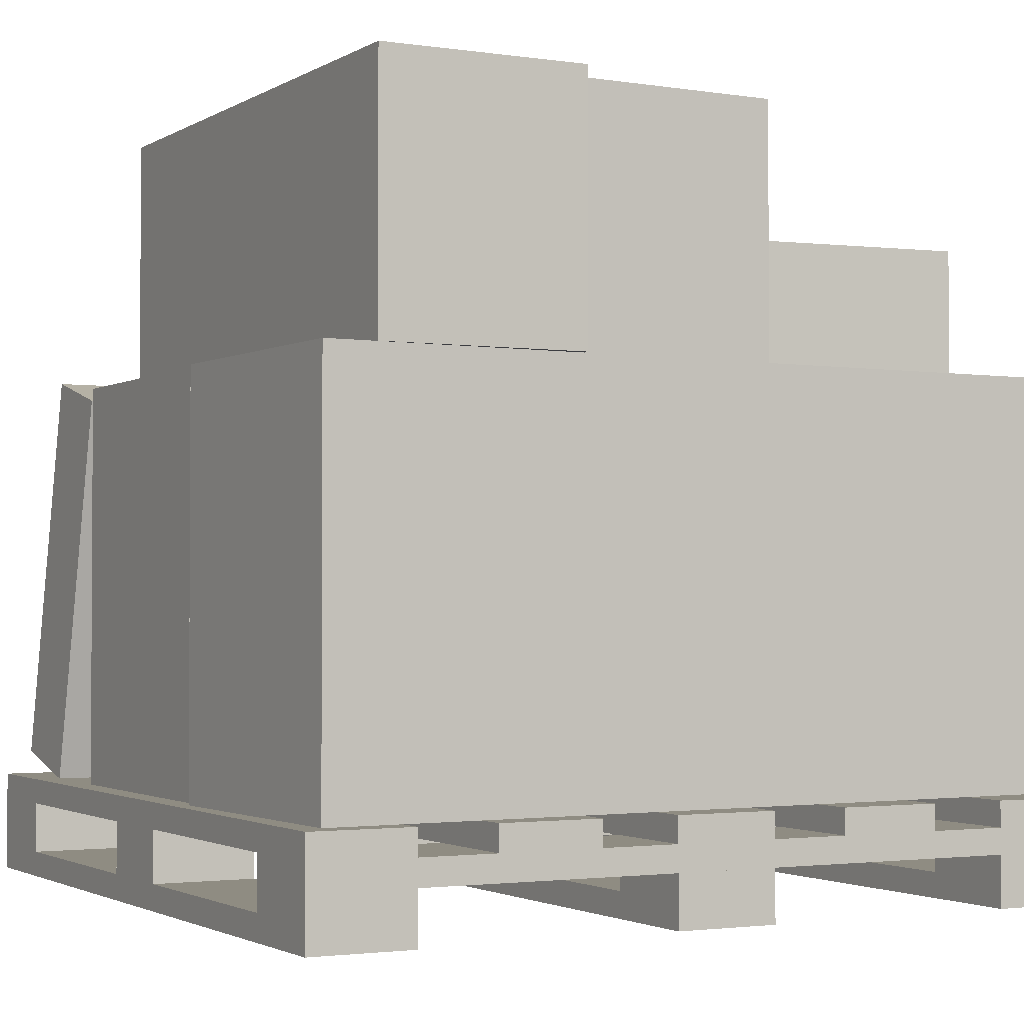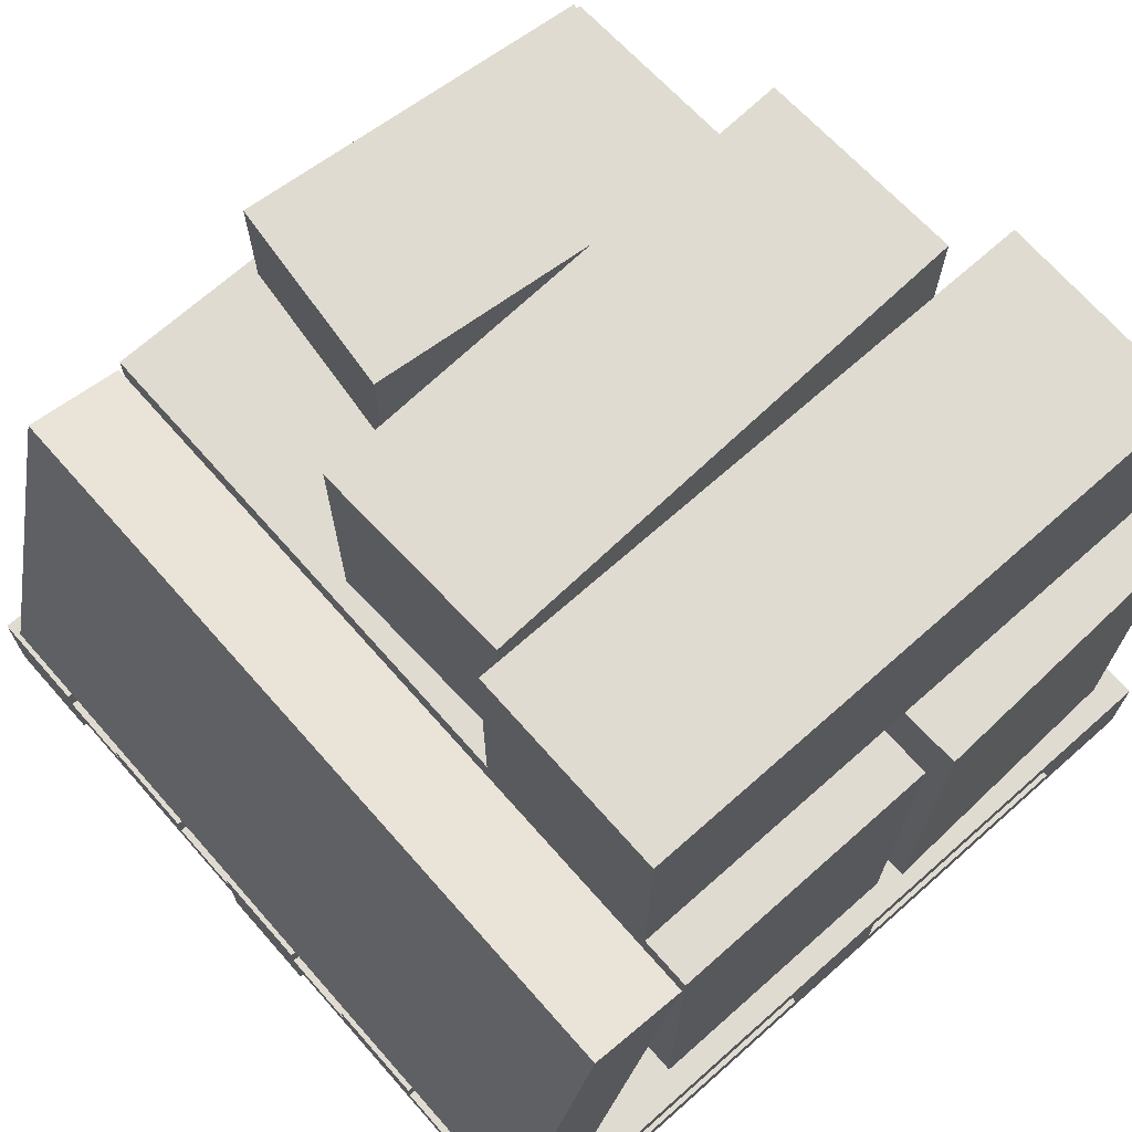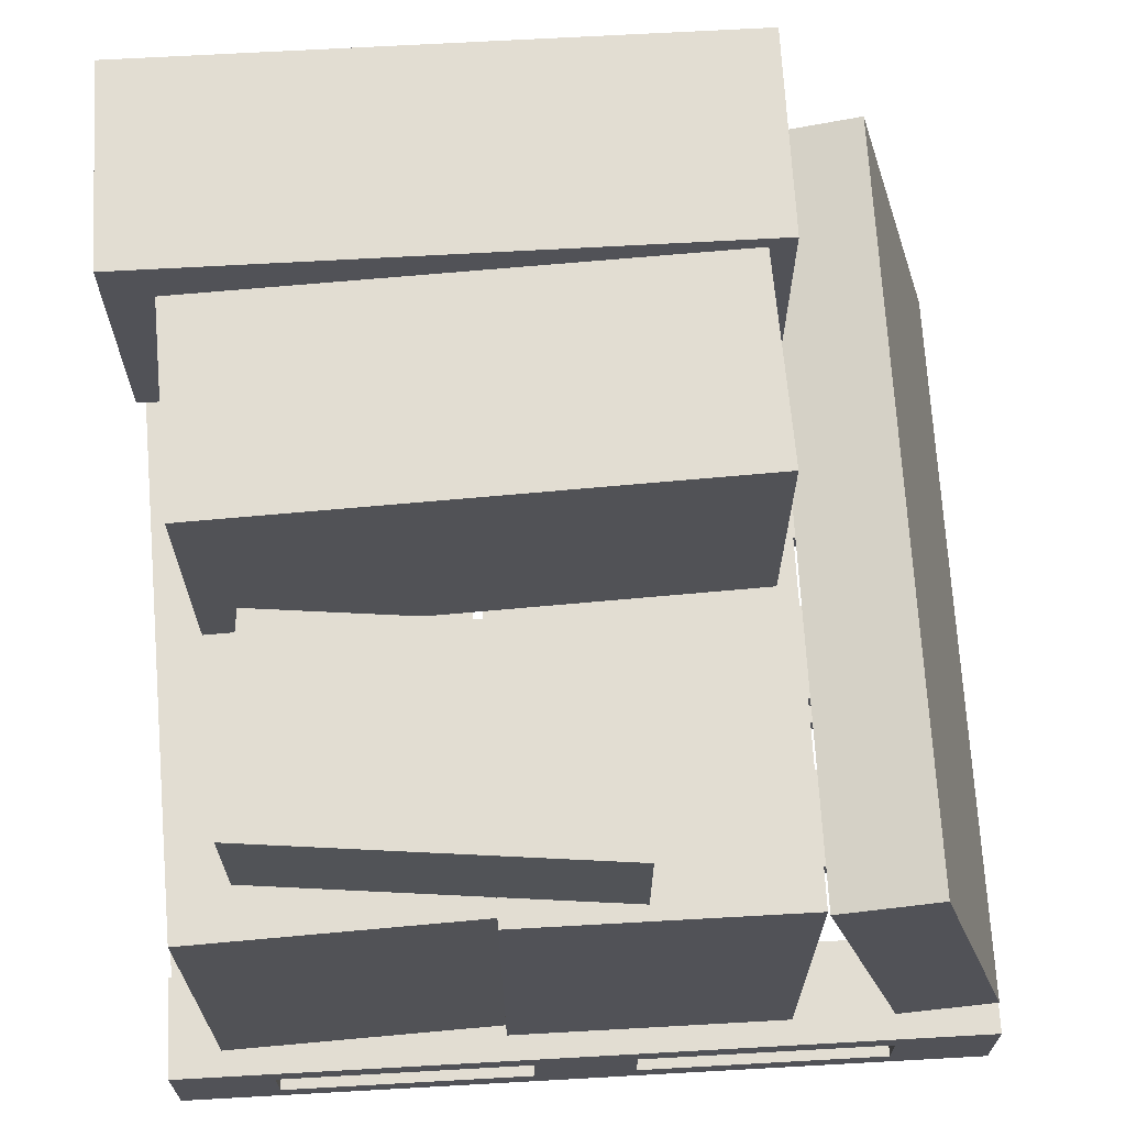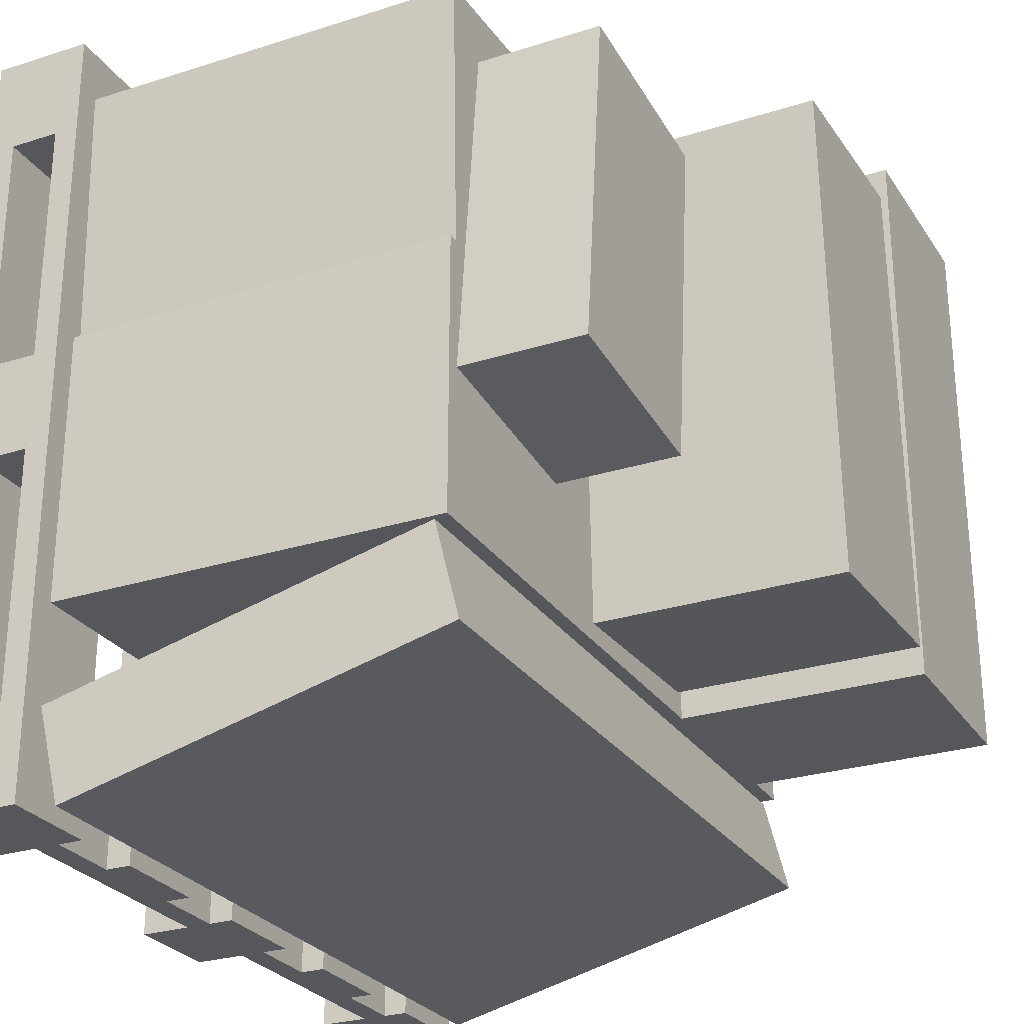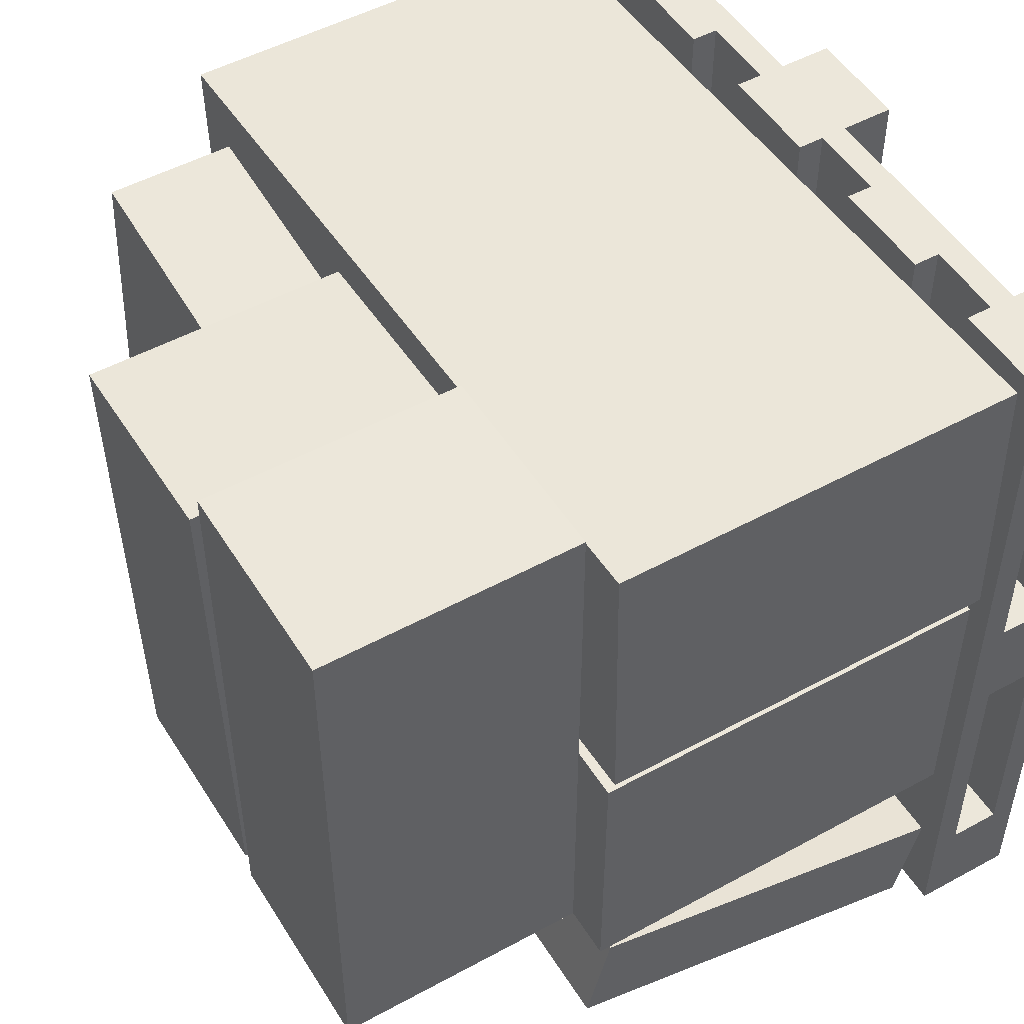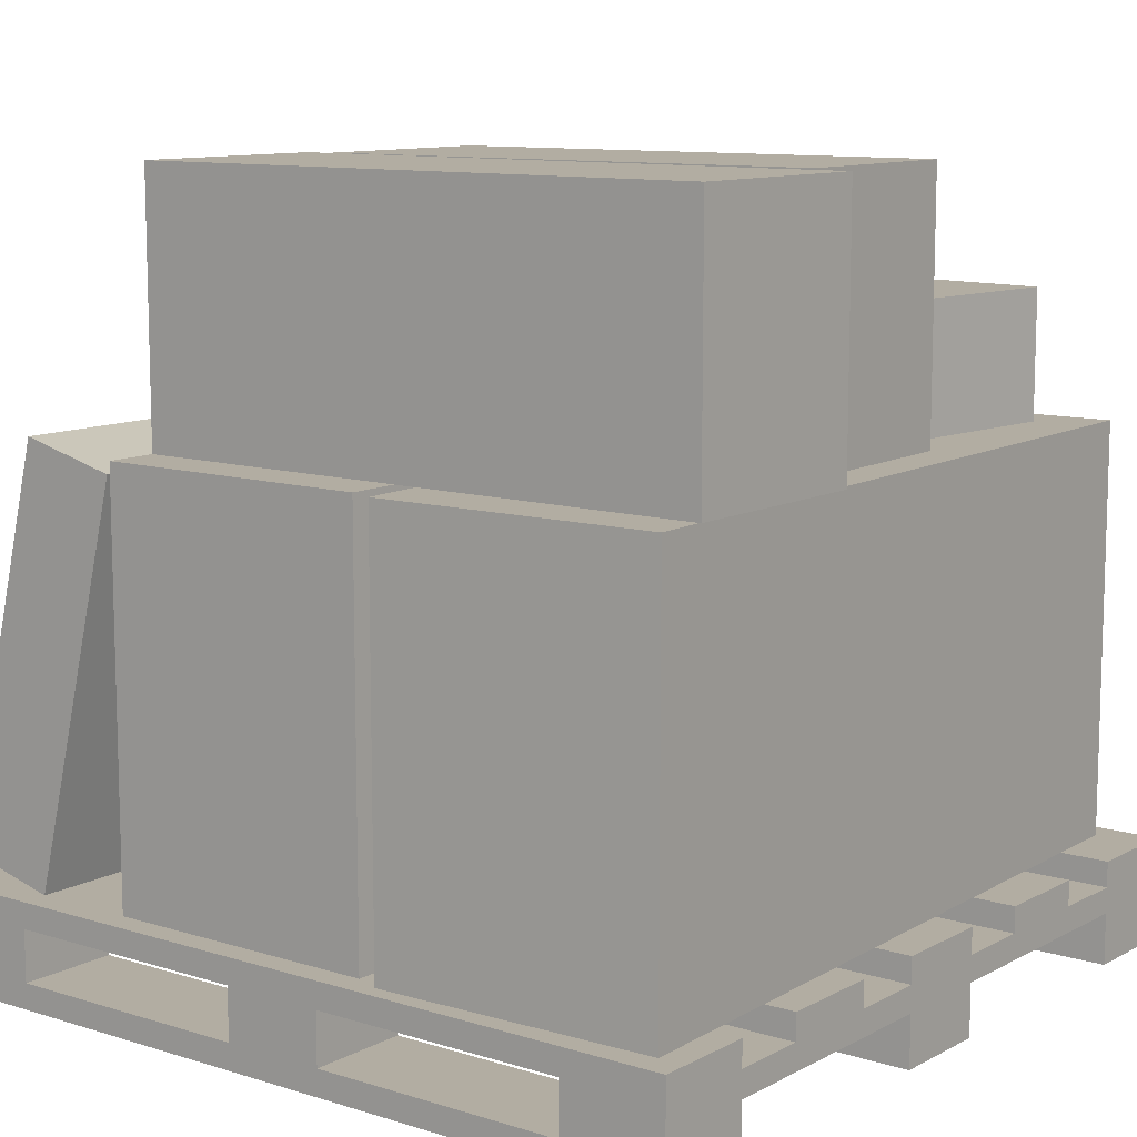
<metadata>
{"format":"obj","ext":"obj","renderer":"f3d","projection":"perspective","resolution":1024,"background":"white","views":[{"elev":-2.0,"azim":-28.0,"up":"+Y"},{"elev":70.2,"azim":-131.5,"up":"+Y"},{"elev":68.1,"azim":86.8,"up":"+Y"},{"elev":-27.0,"azim":116.3,"up":"+Z"},{"elev":50.3,"azim":-120.9,"up":"+Z"},{"elev":10.6,"azim":-52.3,"up":"+Y"}]}
</metadata>
<code>
o crafting_quarry_stone_blocks_pallet_stone
v 0.75 0.0625 1
v 1 0.0625 1
v 1 0.0625 -1
v 0.75 0.0625 -1
v 0.75 0 -1
v 1 0 -1
v 1 -0 1
v 0.75 -0 1
v -1 0.1875 1
v 1 0.1875 1
v 1 0.1875 0.75
v -1 0.1875 0.75
v -1 0.125 0.75
v 1 0.125 0.75
v 1 0.125 1
v -1 0.125 1
v -0.125 0.0625 1
v 0.125 0.0625 1
v 0.125 0.0625 -1
v -0.125 0.0625 -1
v -0.125 0 -1
v 0.125 0 -1
v 0.125 -0 1
v -0.125 -0 1
v -1 0.0625 1
v -0.75 0.0625 1
v -0.75 0.0625 -1
v -1 0.0625 -1
v -1 0 -1
v -0.75 0 -1
v -0.75 -0 1
v -1 -0 1
v -1 0.125 1
v -0.75 0.125 1
v -0.75 0.125 0.75
v -1 0.125 0.75
v -1 0.0625 0.75
v -0.75 0.0625 0.75
v -0.75 0.0625 1
v -1 0.0625 1
v -1 0.125 0.125
v -0.75 0.125 0.125
v -0.75 0.125 -0.125
v -1 0.125 -0.125
v -1 0.0625 -0.125
v -0.75 0.0625 -0.125
v -0.75 0.0625 0.125
v -1 0.0625 0.125
v -1 0.125 -0.75
v -0.75 0.125 -0.75
v -0.75 0.125 -1
v -1 0.125 -1
v -1 0.0625 -1
v -0.75 0.0625 -1
v -0.75 0.0625 -0.75
v -1 0.0625 -0.75
v -0.125 0.125 -0.75
v 0.125 0.125 -0.75
v 0.125 0.125 -1
v -0.125 0.125 -1
v -0.125 0.0625 -1
v 0.125 0.0625 -1
v 0.125 0.0625 -0.75
v -0.125 0.0625 -0.75
v -0.125 0.125 0.125
v 0.125 0.125 0.125
v 0.125 0.125 -0.125
v -0.125 0.125 -0.125
v -0.125 0.0625 -0.125
v 0.125 0.0625 -0.125
v 0.125 0.0625 0.125
v -0.125 0.0625 0.125
v -0.125 0.125 1
v 0.125 0.125 1
v 0.125 0.125 0.75
v -0.125 0.125 0.75
v -0.125 0.0625 0.75
v 0.125 0.0625 0.75
v 0.125 0.0625 1
v -0.125 0.0625 1
v 0.75 0.125 -0.75
v 1 0.125 -0.75
v 1 0.125 -1
v 0.75 0.125 -1
v 0.75 0.0625 -1
v 1 0.0625 -1
v 1 0.0625 -0.75
v 0.75 0.0625 -0.75
v 0.75 0.125 0.125
v 1 0.125 0.125
v 1 0.125 -0.125
v 0.75 0.125 -0.125
v 0.75 0.0625 -0.125
v 1 0.0625 -0.125
v 1 0.0625 0.125
v 0.75 0.0625 0.125
v 0.75 0.125 1
v 1 0.125 1
v 1 0.125 0.75
v 0.75 0.125 0.75
v 0.75 0.0625 0.75
v 1 0.0625 0.75
v 1 0.0625 1
v 0.75 0.0625 1
v -1 0.1875 0.125
v 1 0.1875 0.125
v 1 0.1875 -0.125
v -1 0.1875 -0.125
v -1 0.125 -0.125
v 1 0.125 -0.125
v 1 0.125 0.125
v -1 0.125 0.125
v -1 0.1875 -0.75
v 1 0.1875 -0.75
v 1 0.1875 -1
v -1 0.1875 -1
v -1 0.125 -1
v 1 0.125 -1
v 1 0.125 -0.75
v -1 0.125 -0.75
v -1 0.25 1
v -0.75 0.25 1
v -0.75 0.25 -1
v -1 0.25 -1
v -1 0.1875 -1
v -0.75 0.1875 -1
v -0.75 0.1875 1
v -1 0.1875 1
v -0.125 0.25 1
v 0.125 0.25 1
v 0.125 0.25 -1
v -0.125 0.25 -1
v -0.125 0.1875 -1
v 0.125 0.1875 -1
v 0.125 0.1875 1
v -0.125 0.1875 1
v -0.5625 0.25 1
v -0.3125 0.25 1
v -0.3125 0.25 -1
v -0.5625 0.25 -1
v -0.5625 0.1875 -1
v -0.3125 0.1875 -1
v -0.3125 0.1875 1
v -0.5625 0.1875 1
v 0.3125 0.25 1
v 0.5625 0.25 1
v 0.5625 0.25 -1
v 0.3125 0.25 -1
v 0.3125 0.1875 -1
v 0.5625 0.1875 -1
v 0.5625 0.1875 1
v 0.3125 0.1875 1
v 0.75 0.25 1
v 1 0.25 1
v 1 0.25 -1
v 0.75 0.25 -1
v 0.75 0.1875 -1
v 1 0.1875 -1
v 1 0.1875 1
v 0.75 0.1875 1
v -0.9375 1.25 0.9375
v 0.9364 1.25 0.8721
v 0.9124 1.25 0.185
v -0.9615 1.25 0.2504
v -0.9615 0.25 0.2504
v 0.9124 0.25 0.185
v 0.9364 0.25 0.8721
v -0.9375 0.25 0.9375
v -0.9375 1.25 0.1875
v 0.9375 1.25 0.1875
v 0.9375 1.25 -0.5
v -0.9375 1.25 -0.5
v -0.9375 0.25 -0.5
v 0.9375 0.25 -0.5
v 0.9375 0.25 0.1875
v -0.9375 0.25 0.1875
v -0.9375 1.22 -0.5081
v 0.9375 1.22 -0.5081
v 0.9375 1.281 -0.7507
v -0.9375 1.281 -0.7507
v -0.9375 0.3105 -0.9926
v 0.9375 0.3105 -0.9926
v 0.9375 0.25 -0.75
v -0.9375 0.25 -0.75
v -0.8125 1.875 0.9375
v -0.3125 1.875 0.9375
v -0.3125 1.875 -0.5
v -0.8125 1.875 -0.5
v -0.8125 1.25 -0.5
v -0.3125 1.25 -0.5
v -0.3125 1.25 0.9375
v -0.8125 1.25 0.9375
v -0.25 1.875 0.8125
v 0.2497 1.875 0.7951
v 0.2061 1.875 -0.4542
v -0.2936 1.875 -0.4367
v -0.2936 1.25 -0.4367
v 0.2061 1.25 -0.4542
v 0.2497 1.25 0.7951
v -0.25 1.25 0.8125
v 0.3125 1.562 0.6875
v 0.8098 1.562 0.7398
v 0.9012 1.562 -0.1304
v 0.404 1.562 -0.1827
v 0.404 1.25 -0.1827
v 0.9012 1.25 -0.1304
v 0.8098 1.25 0.7398
v 0.3125 1.25 0.6875
f 1 2 3 4
f 5 6 7 8
f 2 1 8 7
f 4 3 6 5
f 3 2 7 6
f 1 4 5 8
f 9 10 11 12
f 13 14 15 16
f 10 9 16 15
f 12 11 14 13
f 11 10 15 14
f 9 12 13 16
f 17 18 19 20
f 21 22 23 24
f 18 17 24 23
f 20 19 22 21
f 19 18 23 22
f 17 20 21 24
f 25 26 27 28
f 29 30 31 32
f 26 25 32 31
f 28 27 30 29
f 27 26 31 30
f 25 28 29 32
f 33 34 35 36
f 37 38 39 40
f 34 33 40 39
f 36 35 38 37
f 35 34 39 38
f 33 36 37 40
f 41 42 43 44
f 45 46 47 48
f 42 41 48 47
f 44 43 46 45
f 43 42 47 46
f 41 44 45 48
f 49 50 51 52
f 53 54 55 56
f 50 49 56 55
f 52 51 54 53
f 51 50 55 54
f 49 52 53 56
f 57 58 59 60
f 61 62 63 64
f 58 57 64 63
f 60 59 62 61
f 59 58 63 62
f 57 60 61 64
f 65 66 67 68
f 69 70 71 72
f 66 65 72 71
f 68 67 70 69
f 67 66 71 70
f 65 68 69 72
f 73 74 75 76
f 77 78 79 80
f 74 73 80 79
f 76 75 78 77
f 75 74 79 78
f 73 76 77 80
f 81 82 83 84
f 85 86 87 88
f 82 81 88 87
f 84 83 86 85
f 83 82 87 86
f 81 84 85 88
f 89 90 91 92
f 93 94 95 96
f 90 89 96 95
f 92 91 94 93
f 91 90 95 94
f 89 92 93 96
f 97 98 99 100
f 101 102 103 104
f 98 97 104 103
f 100 99 102 101
f 99 98 103 102
f 97 100 101 104
f 105 106 107 108
f 109 110 111 112
f 106 105 112 111
f 108 107 110 109
f 107 106 111 110
f 105 108 109 112
f 113 114 115 116
f 117 118 119 120
f 114 113 120 119
f 116 115 118 117
f 115 114 119 118
f 113 116 117 120
f 121 122 123 124
f 125 126 127 128
f 122 121 128 127
f 124 123 126 125
f 123 122 127 126
f 121 124 125 128
f 129 130 131 132
f 133 134 135 136
f 130 129 136 135
f 132 131 134 133
f 131 130 135 134
f 129 132 133 136
f 137 138 139 140
f 141 142 143 144
f 138 137 144 143
f 140 139 142 141
f 139 138 143 142
f 137 140 141 144
f 145 146 147 148
f 149 150 151 152
f 146 145 152 151
f 148 147 150 149
f 147 146 151 150
f 145 148 149 152
f 153 154 155 156
f 157 158 159 160
f 154 153 160 159
f 156 155 158 157
f 155 154 159 158
f 153 156 157 160
f 161 162 163 164
f 165 166 167 168
f 162 161 168 167
f 164 163 166 165
f 163 162 167 166
f 161 164 165 168
f 169 170 171 172
f 173 174 175 176
f 170 169 176 175
f 172 171 174 173
f 171 170 175 174
f 169 172 173 176
f 177 178 179 180
f 181 182 183 184
f 178 177 184 183
f 180 179 182 181
f 179 178 183 182
f 177 180 181 184
f 185 186 187 188
f 189 190 191 192
f 186 185 192 191
f 188 187 190 189
f 187 186 191 190
f 185 188 189 192
f 193 194 195 196
f 197 198 199 200
f 194 193 200 199
f 196 195 198 197
f 195 194 199 198
f 193 196 197 200
f 201 202 203 204
f 205 206 207 208
f 202 201 208 207
f 204 203 206 205
f 203 202 207 206
f 201 204 205 208

</code>
